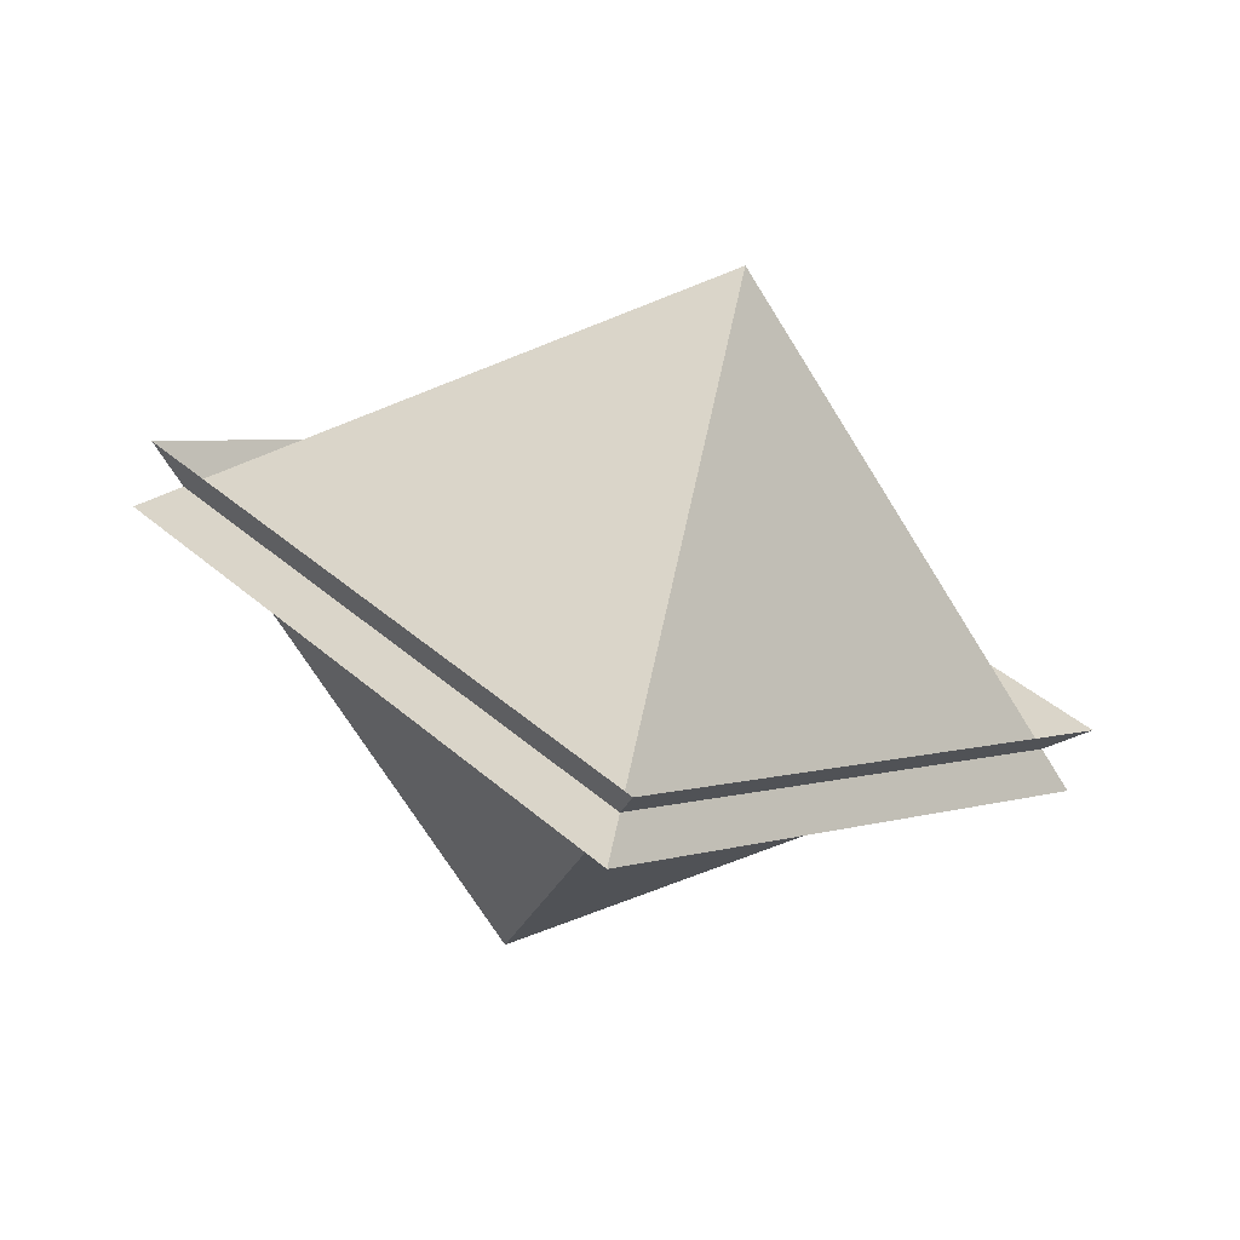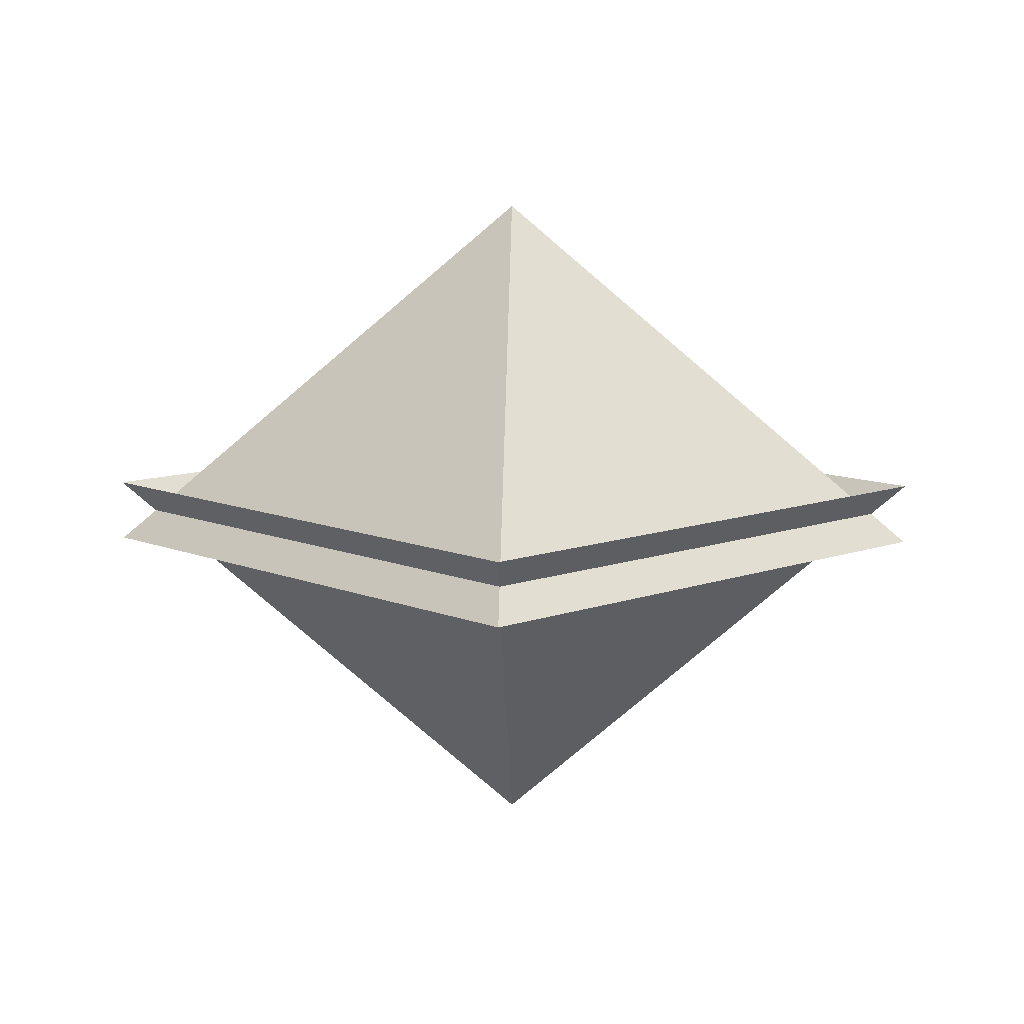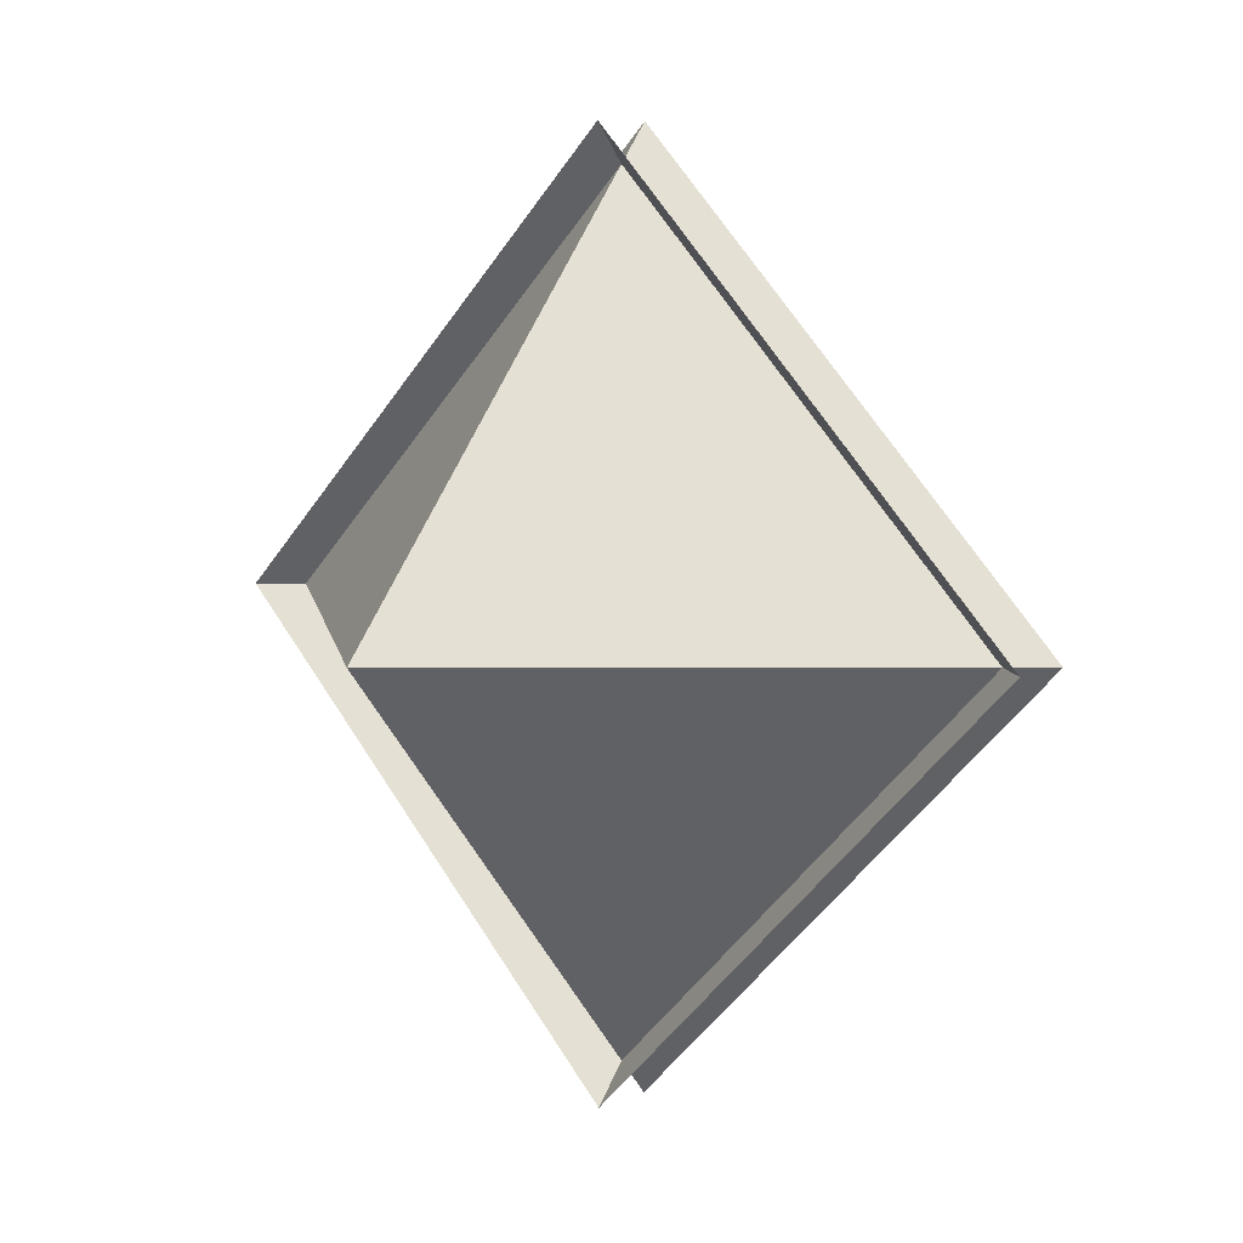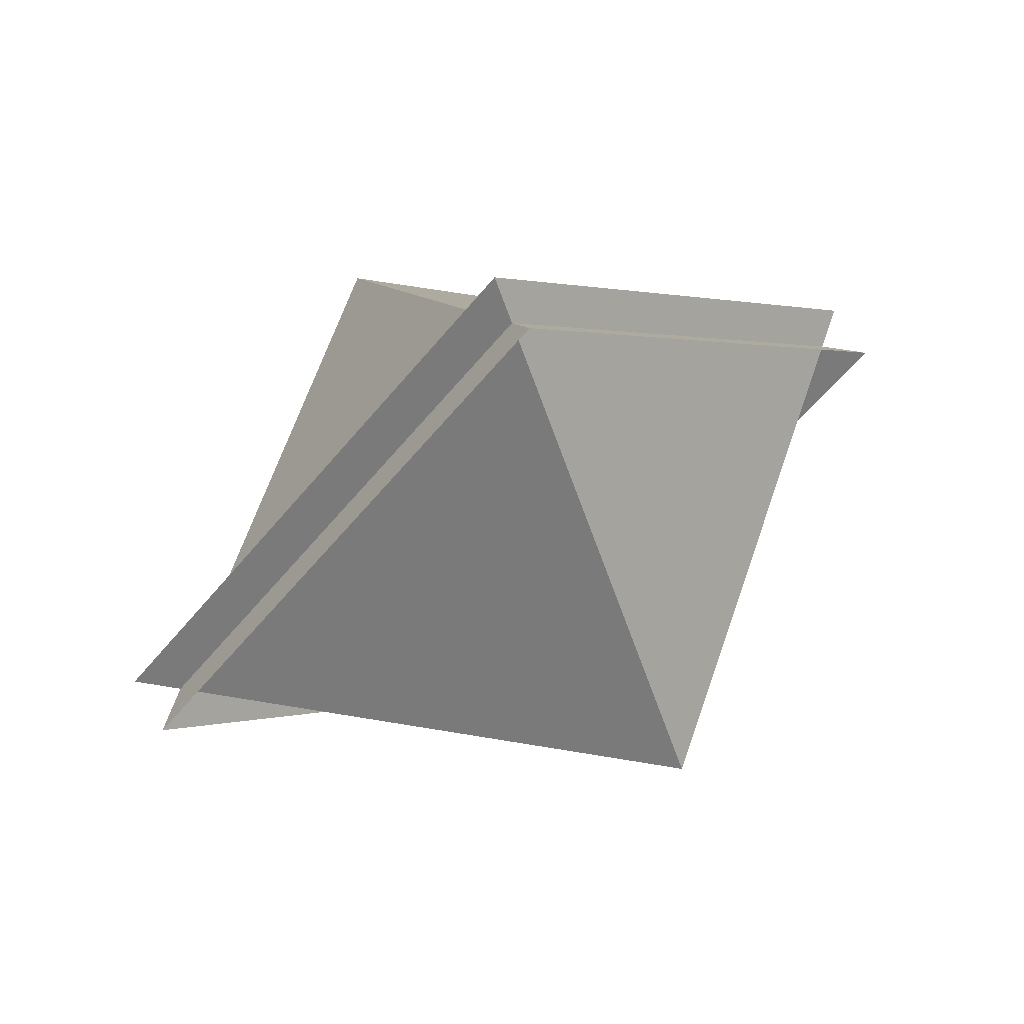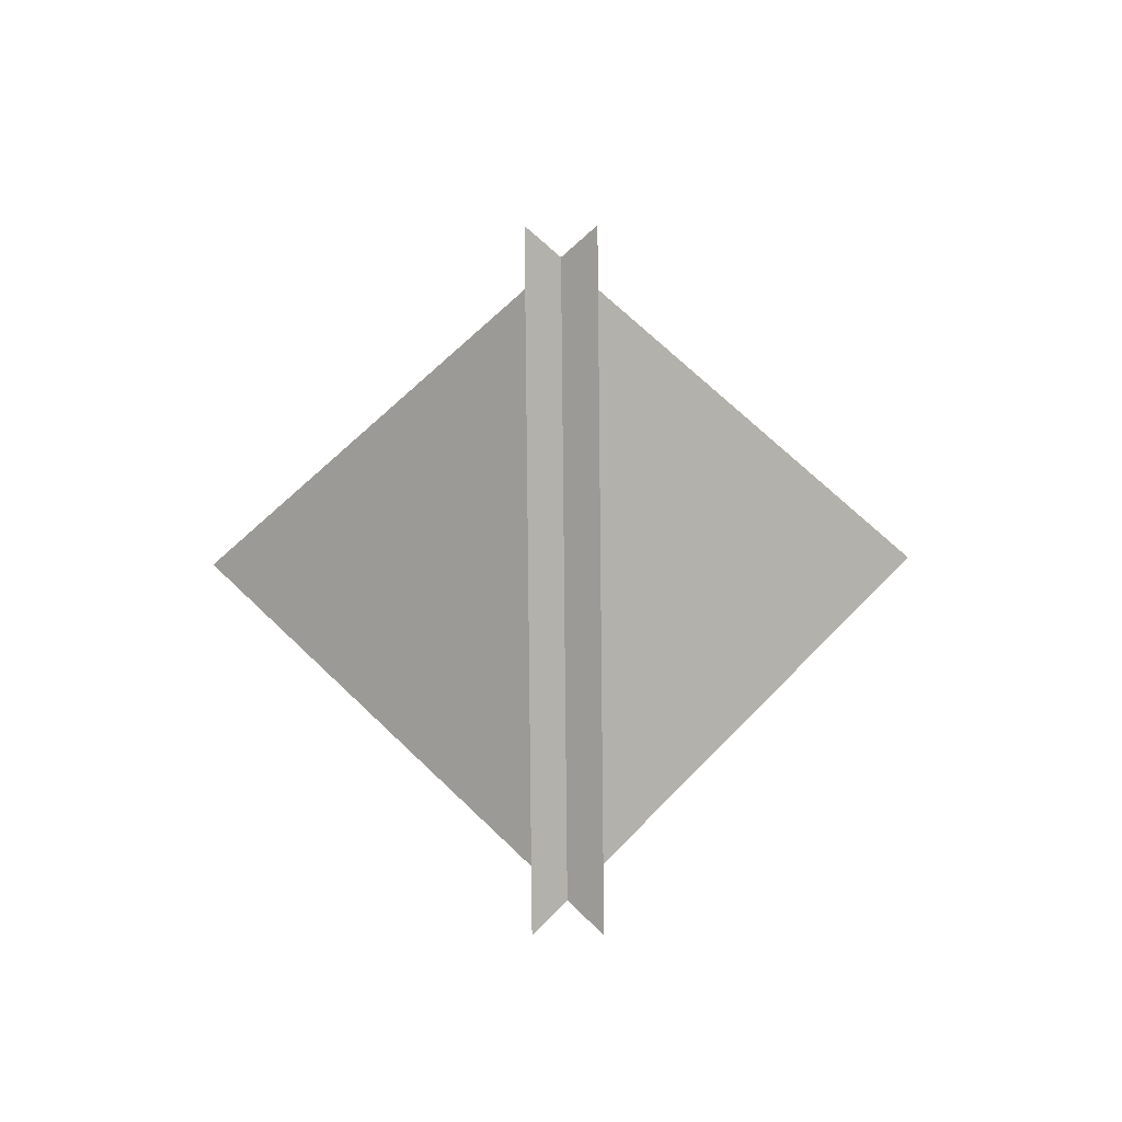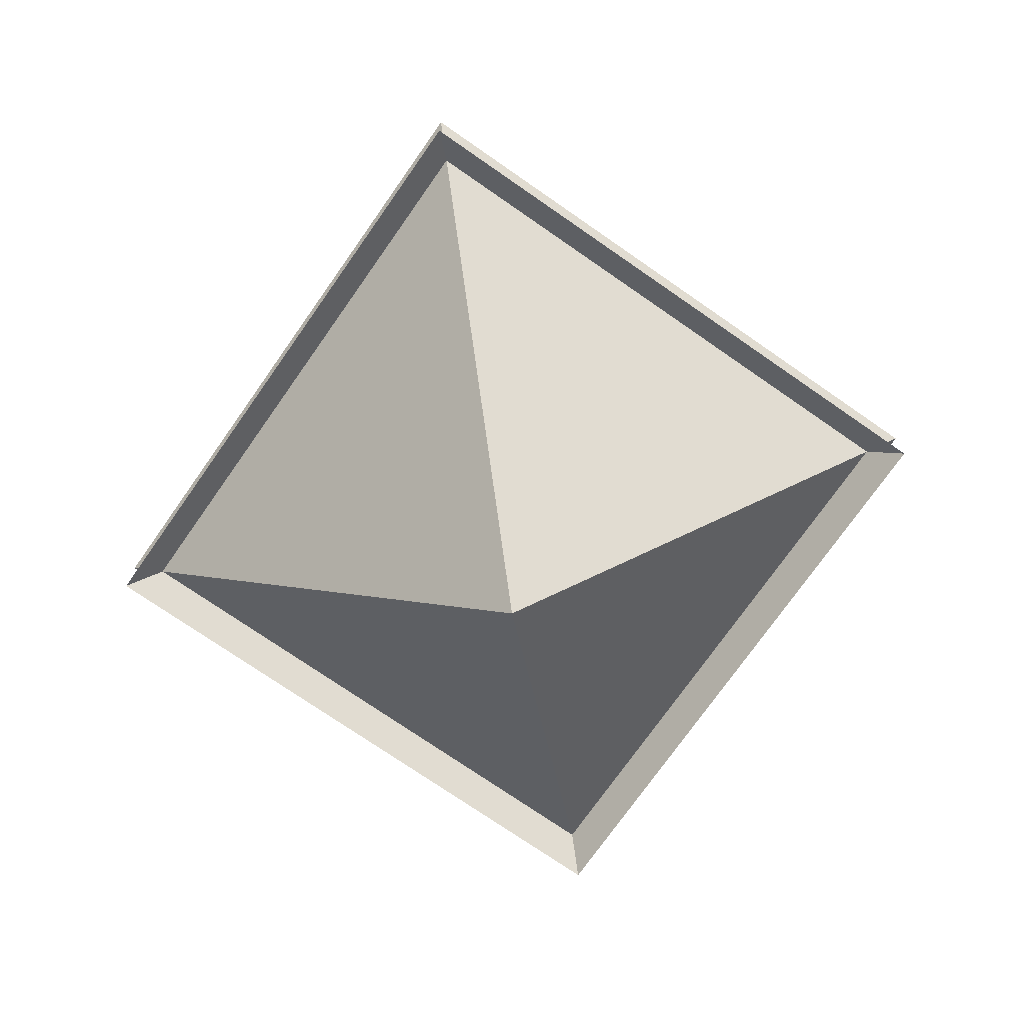
<metadata>
{"format":"obj","ext":"obj","renderer":"f3d","projection":"perspective","resolution":1024,"background":"white","views":[{"elev":-68.4,"azim":161.8,"up":"+Z"},{"elev":10.3,"azim":-88.3,"up":"+Y"},{"elev":8.2,"azim":40.3,"up":"+Z"},{"elev":63.9,"azim":149.3,"up":"+Z"},{"elev":48.6,"azim":-90.8,"up":"+Z"},{"elev":-72.9,"azim":-79.9,"up":"+Y"}]}
</metadata>
<code>
o Plane
v -1.3 -1.451 0
v 0 -1.451 1.3
v 1.3 -1.451 0
v 0 -1.451 -1.3
v 0 -0.3458 0
f 3 2 5
f 4 3 5
f 1 5 2
f 4 5 1
o top
v -1.3 -1.264 0
v 0 -1.264 1.3
v 1.3 -1.264 0
v 0 -1.264 -1.3
v 0 -2.369 0
f 10 7 8
f 10 8 9
f 9 6 10
f 10 6 7

</code>
